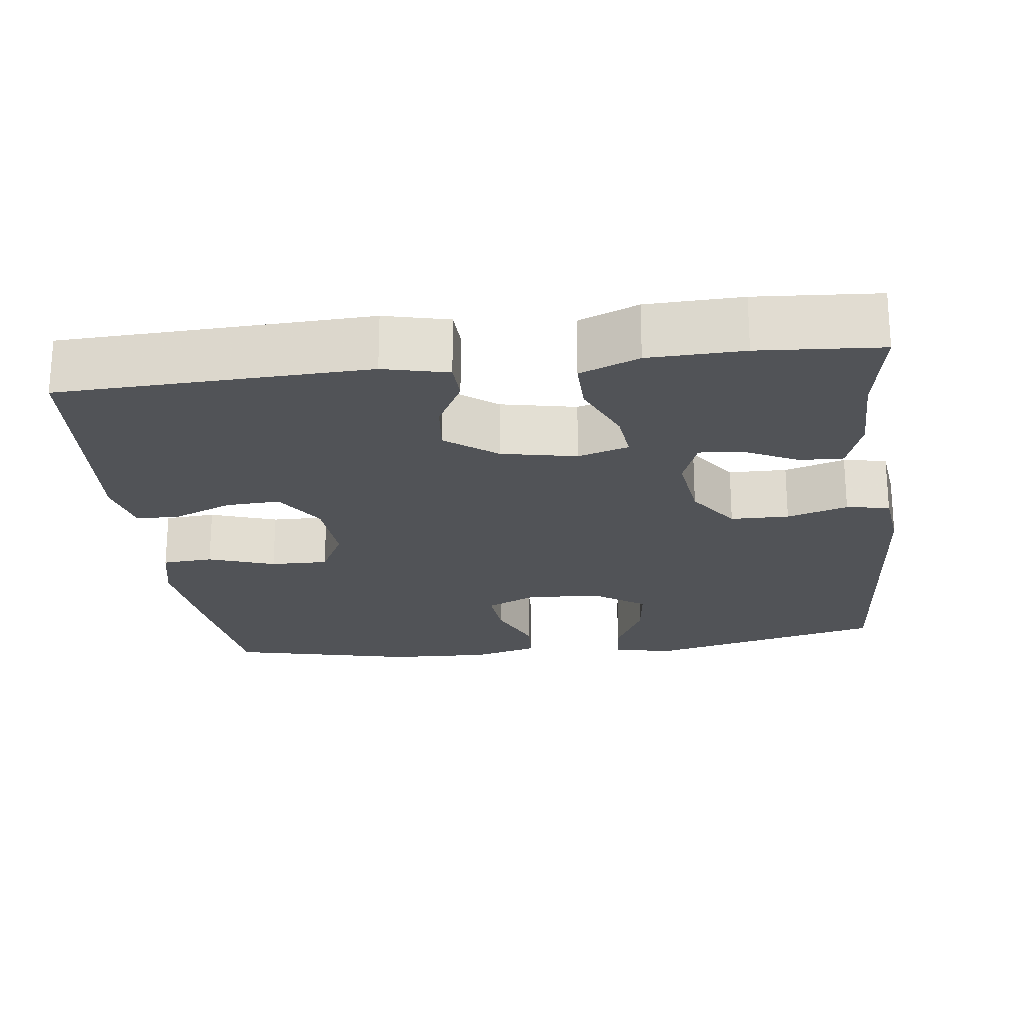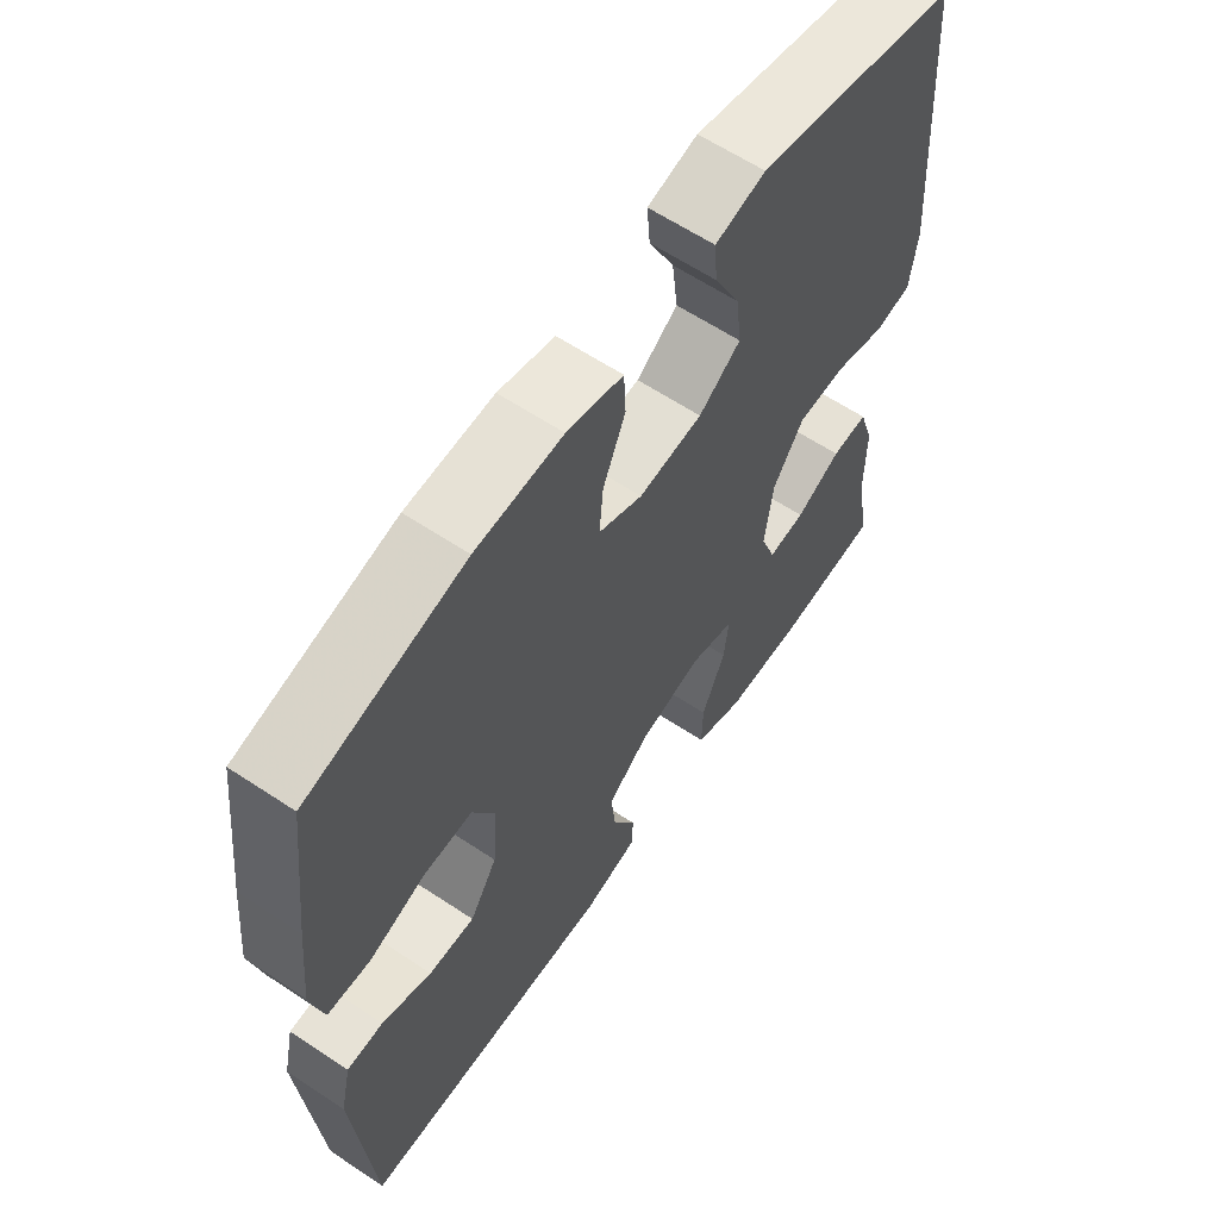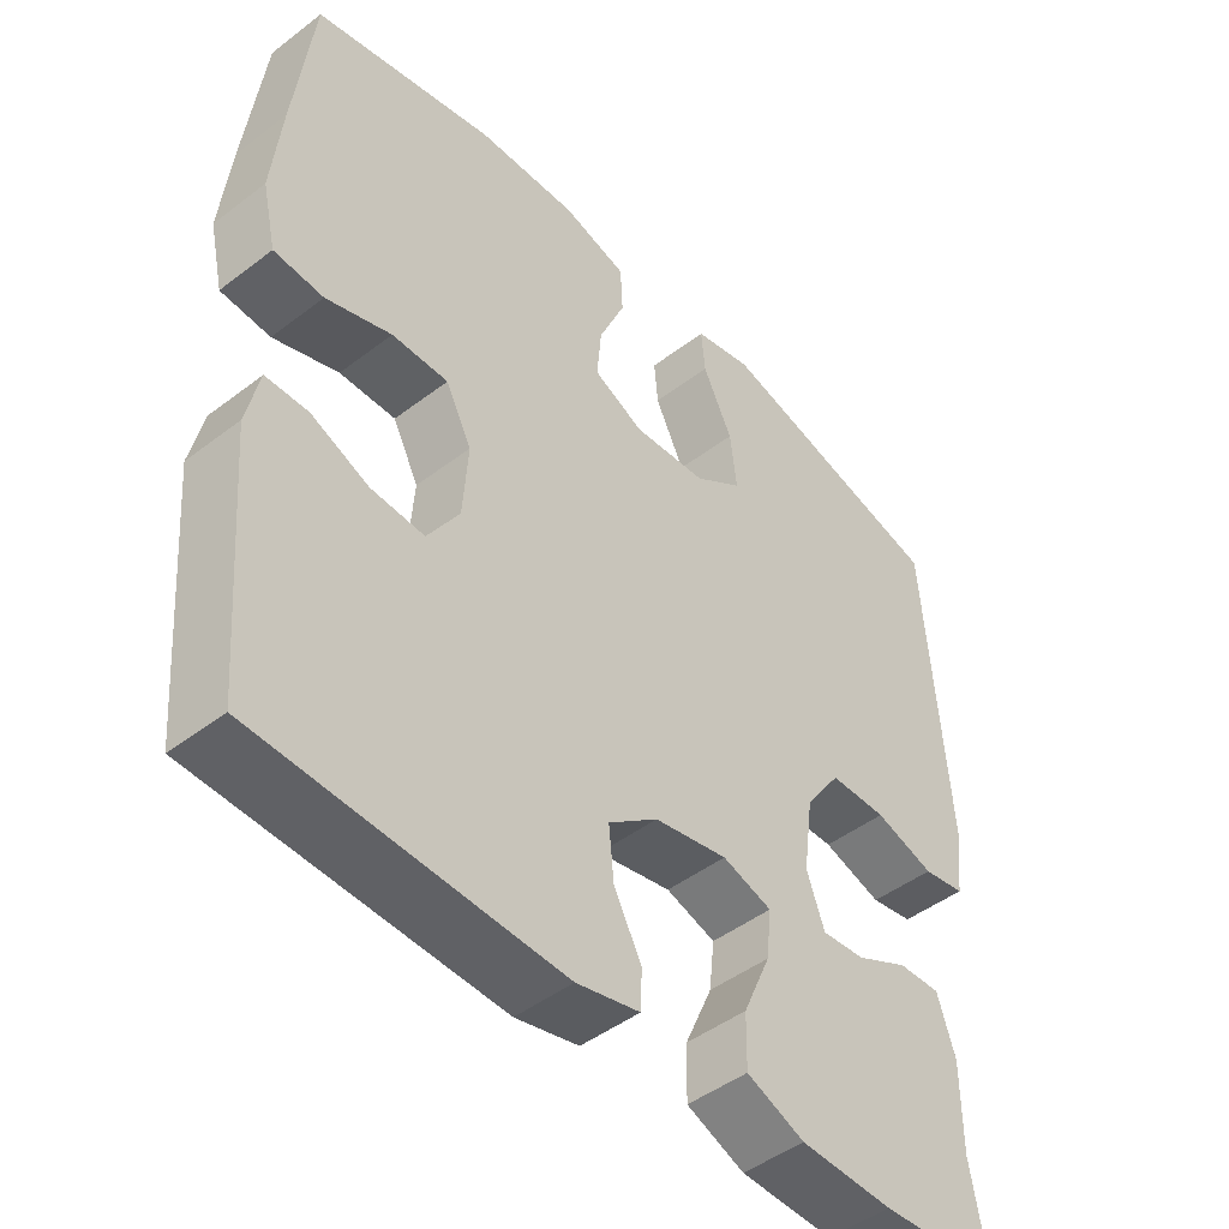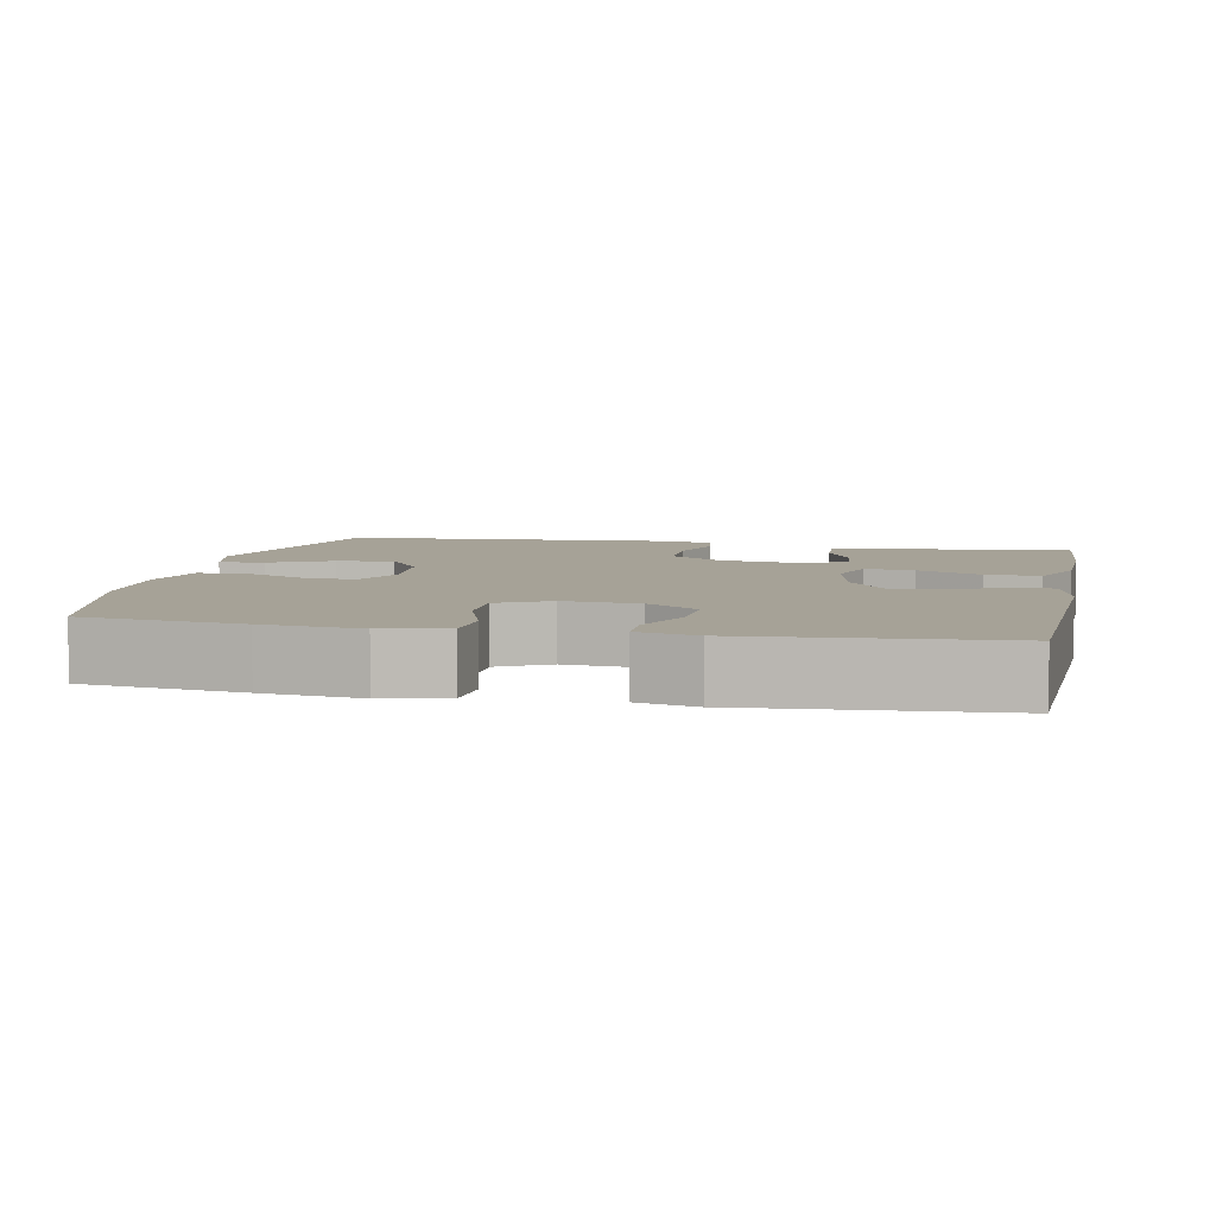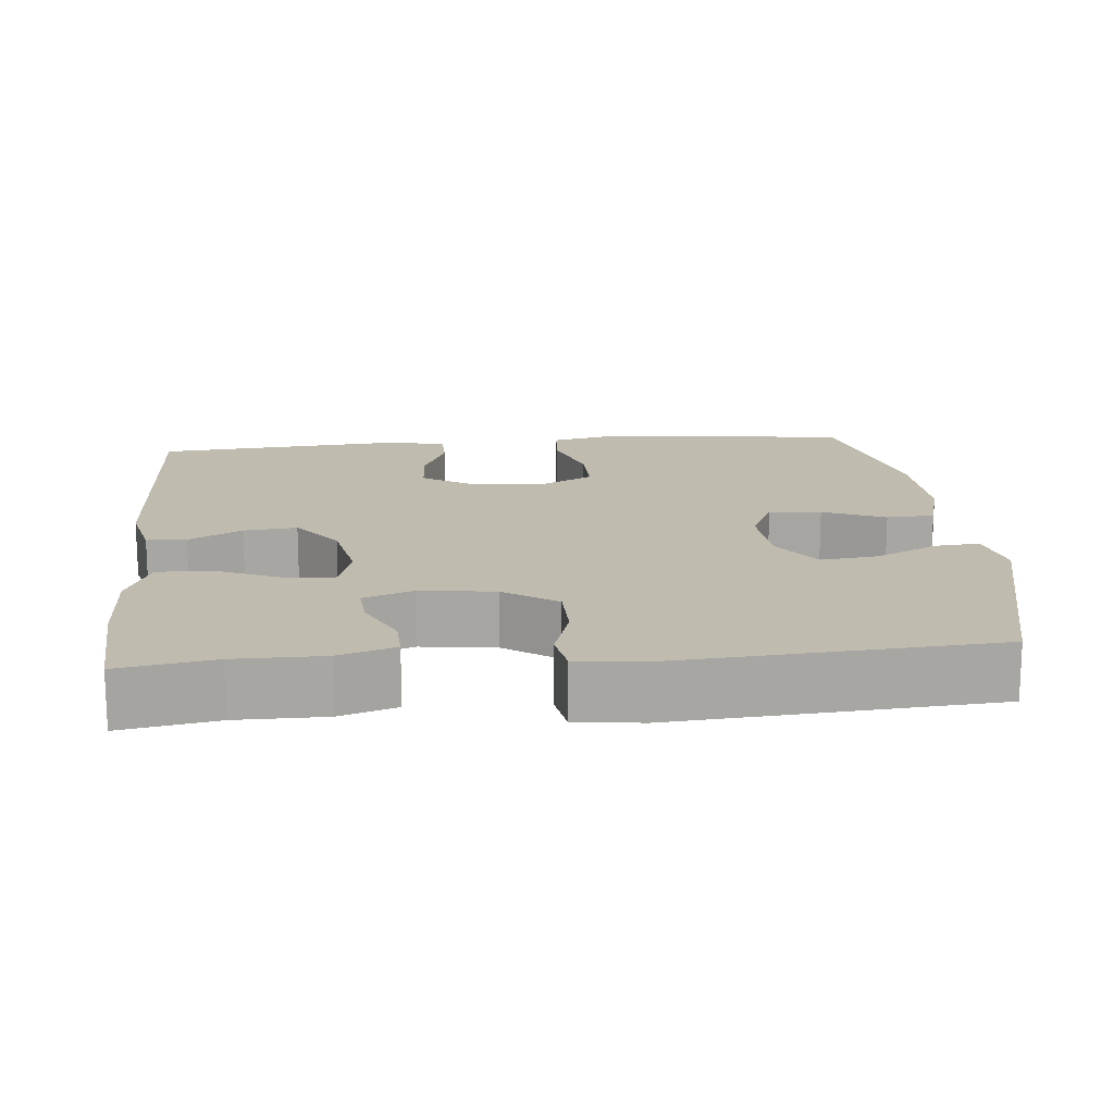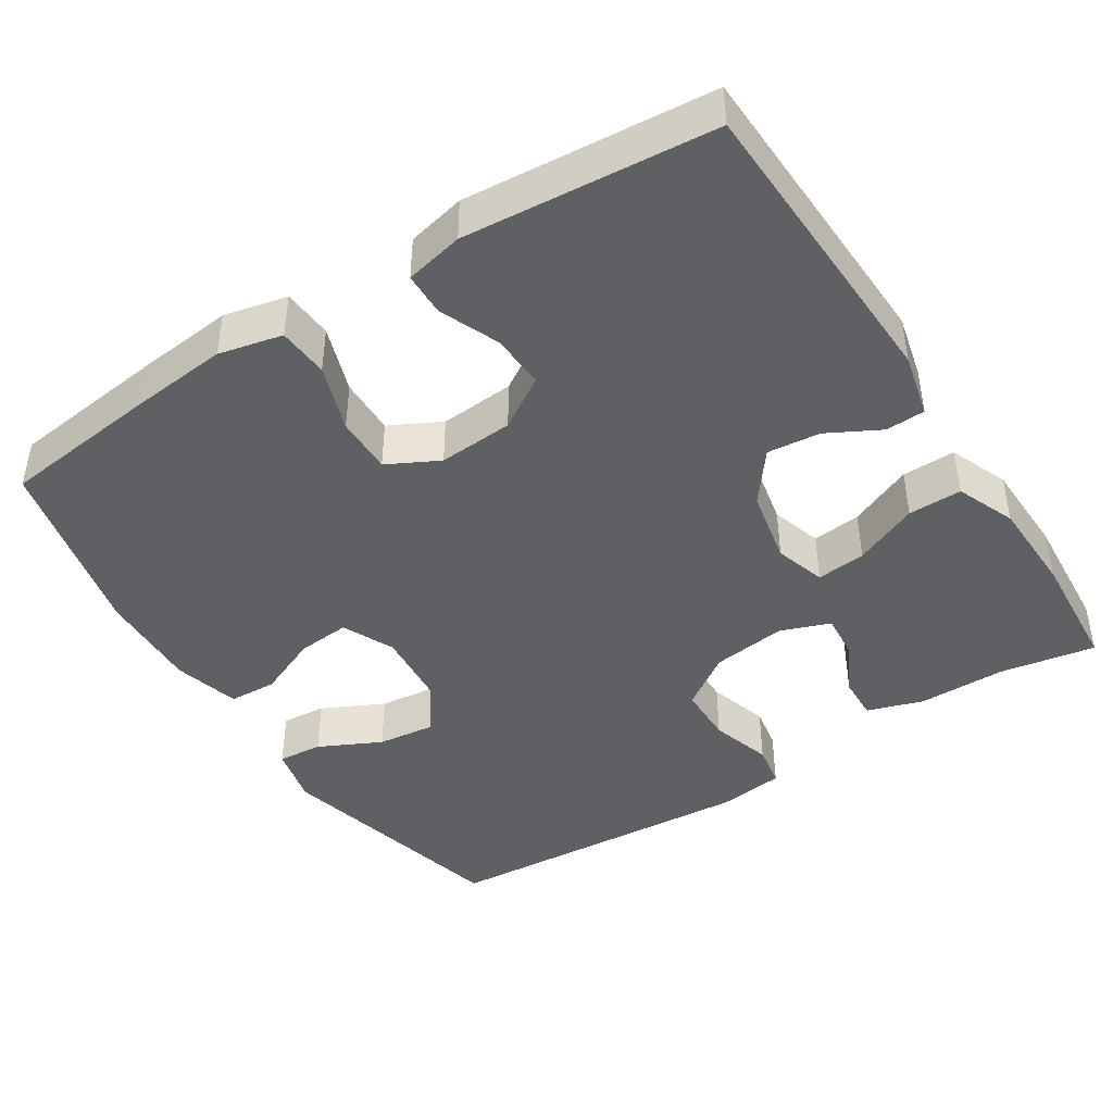
<metadata>
{"format":"obj","ext":"obj","renderer":"f3d","projection":"perspective","resolution":1024,"background":"white","views":[{"elev":-22.1,"azim":-173.0,"up":"+Y"},{"elev":62.0,"azim":124.0,"up":"+Z"},{"elev":-46.7,"azim":131.0,"up":"+Z"},{"elev":6.4,"azim":101.6,"up":"+Y"},{"elev":16.1,"azim":-95.4,"up":"+Y"},{"elev":-43.7,"azim":122.5,"up":"+Y"}]}
</metadata>
<code>
v 0.5 0.07 -0.5
v 0.095 0.07 -0.516
v 0.01 0.07 -0.496
v 0.008 0.07 -0.444
v 0.045 0.07 -0.374
v 0.052 0.07 -0.304
v -0.015 0.07 -0.253
v -0.114 0.07 -0.233
v -0.181 0.07 -0.254
v -0.174 0.07 -0.319
v -0.137 0.07 -0.404
v -0.136 0.07 -0.475
v -0.214 0.07 -0.507
v -0.339 0.07 -0.511
v -0.5 0.07 -0.5
v -0.478 0.07 -0.374
v -0.478 0.07 -0.258
v -0.454 0.07 -0.184
v -0.397 0.07 -0.186
v -0.326 0.07 -0.221
v -0.268 0.07 -0.226
v -0.244 0.07 -0.16
v -0.257 0.07 -0.062
v -0.305 0.07 0.008
v -0.382 0.07 0.009
v -0.462 0.07 -0.016
v -0.519 0.07 -0.006
v -0.53 0.07 0.081
v -0.5 0.07 0.5
v -0.184 0.07 0.579
v -0.106 0.07 0.561
v -0.111 0.07 0.502
v -0.151 0.07 0.42
v -0.16 0.07 0.344
v -0.095 0.07 0.299
v 0.004 0.07 0.291
v 0.072 0.07 0.323
v 0.066 0.07 0.392
v 0.031 0.07 0.474
v 0.034 0.07 0.537
v 0.121 0.07 0.561
v 0.256 0.07 0.556
v 0.5 0.07 0.5
v 0.525 0.07 0.291
v 0.538 0.07 0.163
v 0.519 0.07 0.079
v 0.452 0.07 0.074
v 0.364 0.07 0.104
v 0.288 0.07 0.105
v 0.253 0.07 0.037
v 0.26 0.07 -0.062
v 0.303 0.07 -0.13
v 0.375 0.07 -0.126
v 0.453 0.07 -0.093
v 0.51 0.07 -0.094
v 0.527 0.07 -0.171
v 0.5 0 -0.5
v 0.095 0 -0.516
v 0.01 0 -0.496
v 0.008 0 -0.444
v 0.045 0 -0.374
v 0.052 0 -0.304
v -0.015 0 -0.253
v -0.114 0 -0.233
v -0.181 0 -0.254
v -0.174 0 -0.319
v -0.137 0 -0.404
v -0.136 0 -0.475
v -0.214 0 -0.507
v -0.339 0 -0.511
v -0.5 0 -0.5
v -0.478 0 -0.374
v -0.478 0 -0.258
v -0.454 0 -0.184
v -0.397 0 -0.186
v -0.326 0 -0.221
v -0.268 0 -0.226
v -0.244 0 -0.16
v -0.257 0 -0.062
v -0.305 0 0.008
v -0.382 0 0.009
v -0.462 0 -0.016
v -0.519 0 -0.006
v -0.53 0 0.081
v -0.5 0 0.5
v -0.184 0 0.579
v -0.106 0 0.561
v -0.111 0 0.502
v -0.151 0 0.42
v -0.16 0 0.344
v -0.095 0 0.299
v 0.004 0 0.291
v 0.072 0 0.323
v 0.066 0 0.392
v 0.031 0 0.474
v 0.034 0 0.537
v 0.121 0 0.561
v 0.256 0 0.556
v 0.5 0 0.5
v 0.525 0 0.291
v 0.538 0 0.163
v 0.519 0 0.079
v 0.452 0 0.074
v 0.364 0 0.104
v 0.288 0 0.105
v 0.253 0 0.037
v 0.26 0 -0.062
v 0.303 0 -0.13
v 0.375 0 -0.126
v 0.453 0 -0.093
v 0.51 0 -0.094
v 0.527 0 -0.171
f 53 54 55 56
f 52 53 56 1
f 51 52 1 2
f 50 51 2 3
f 45 46 47 48
f 45 48 49
f 44 45 49
f 43 44 49
f 42 43 49
f 41 42 49 50
f 38 39 40 41
f 37 38 41 50
f 30 31 32 33
f 30 33 34
f 29 30 34
f 28 29 34 35
f 25 26 27 28
f 24 25 28 35
f 17 18 19 20
f 16 17 20 21
f 15 16 21
f 14 15 21
f 13 14 21 22
f 10 11 12 13
f 9 10 13 22
f 3 4 5
f 50 3 5
f 50 5 6
f 36 37 50 6
f 23 24 35 36
f 23 36 6 7
f 8 9 22 23
f 7 8 23
f 112 111 110 109
f 57 112 109 108
f 58 57 108 107
f 59 58 107 106
f 104 103 102 101
f 105 104 101
f 105 101 100
f 105 100 99
f 105 99 98
f 106 105 98 97
f 97 96 95 94
f 106 97 94 93
f 89 88 87 86
f 90 89 86
f 90 86 85
f 91 90 85 84
f 84 83 82 81
f 91 84 81 80
f 76 75 74 73
f 77 76 73 72
f 77 72 71
f 77 71 70
f 78 77 70 69
f 69 68 67 66
f 78 69 66 65
f 61 60 59
f 61 59 106
f 62 61 106
f 62 106 93 92
f 92 91 80 79
f 63 62 92 79
f 79 78 65 64
f 79 64 63
f 1 57 58 2
f 2 58 59 3
f 3 59 60 4
f 4 60 61 5
f 5 61 62 6
f 6 62 63 7
f 7 63 64 8
f 8 64 65 9
f 9 65 66 10
f 10 66 67 11
f 11 67 68 12
f 12 68 69 13
f 13 69 70 14
f 14 70 71 15
f 15 71 72 16
f 16 72 73 17
f 17 73 74 18
f 18 74 75 19
f 19 75 76 20
f 20 76 77 21
f 21 77 78 22
f 22 78 79 23
f 23 79 80 24
f 24 80 81 25
f 25 81 82 26
f 26 82 83 27
f 27 83 84 28
f 28 84 85 29
f 29 85 86 30
f 30 86 87 31
f 31 87 88 32
f 32 88 89 33
f 33 89 90 34
f 34 90 91 35
f 35 91 92 36
f 36 92 93 37
f 37 93 94 38
f 38 94 95 39
f 39 95 96 40
f 40 96 97 41
f 41 97 98 42
f 42 98 99 43
f 43 99 100 44
f 44 100 101 45
f 45 101 102 46
f 46 102 103 47
f 47 103 104 48
f 48 104 105 49
f 49 105 106 50
f 50 106 107 51
f 51 107 108 52
f 52 108 109 53
f 53 109 110 54
f 54 110 111 55
f 55 111 112 56
f 56 112 57 1

</code>
